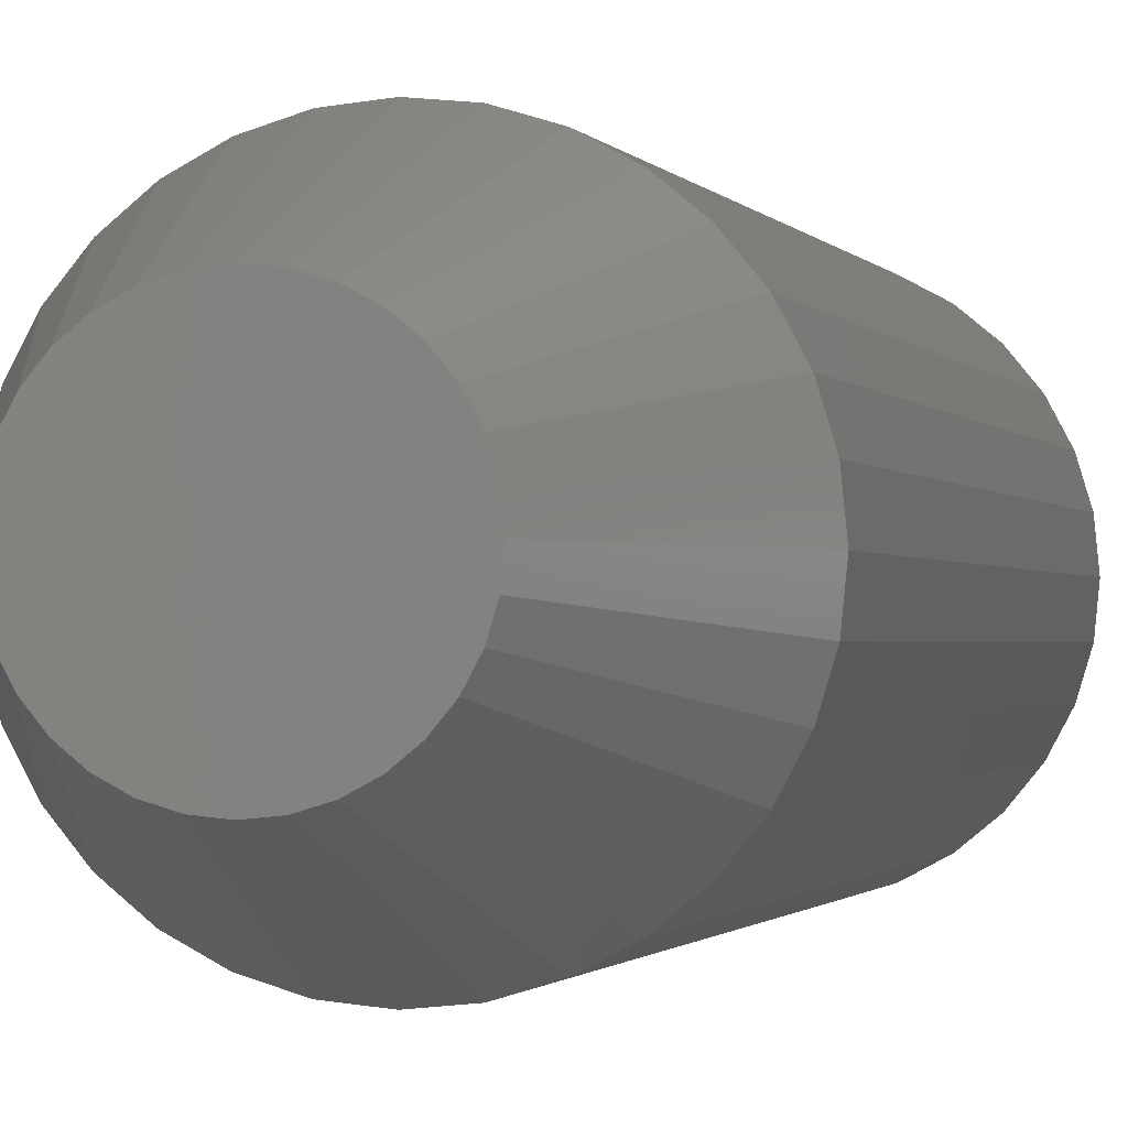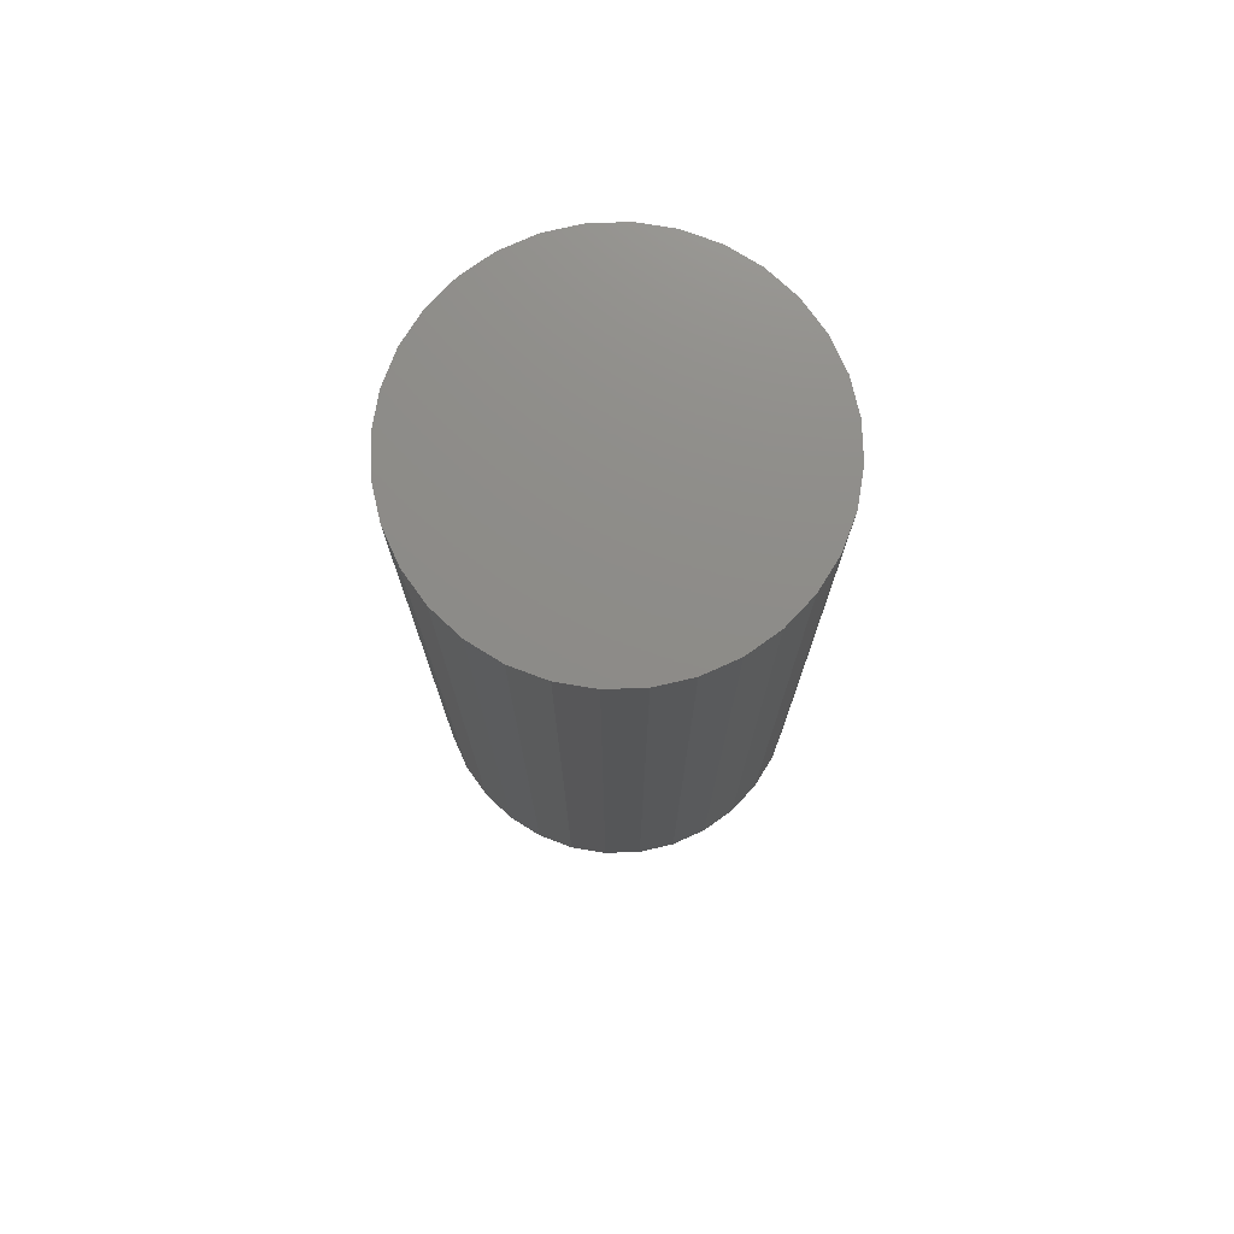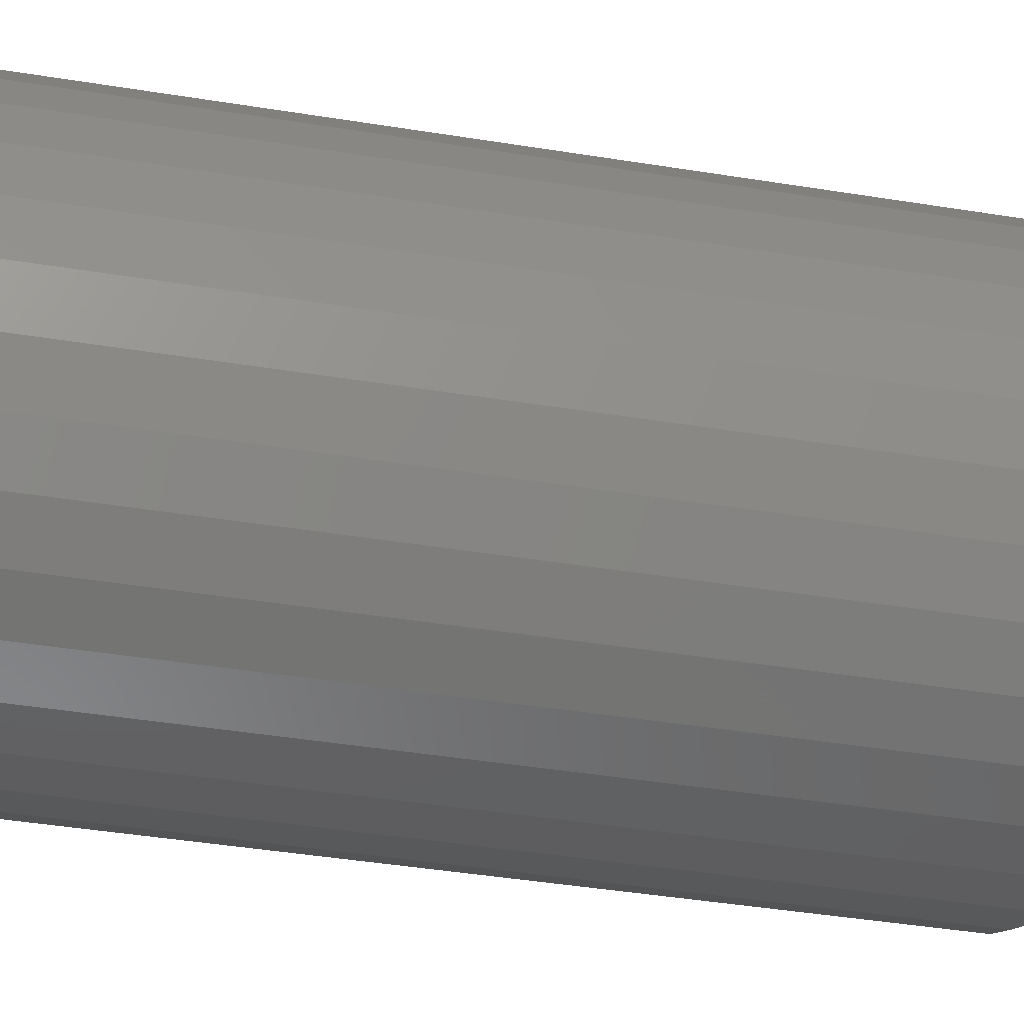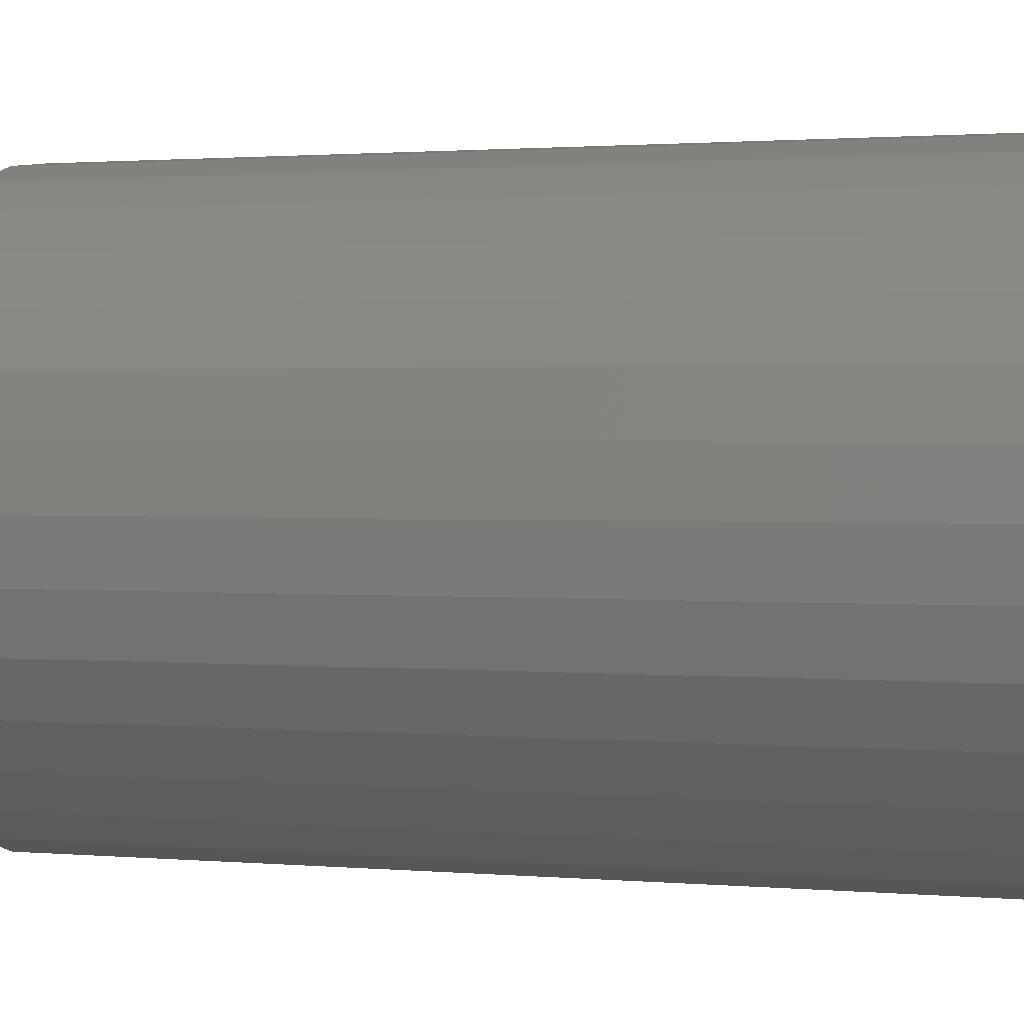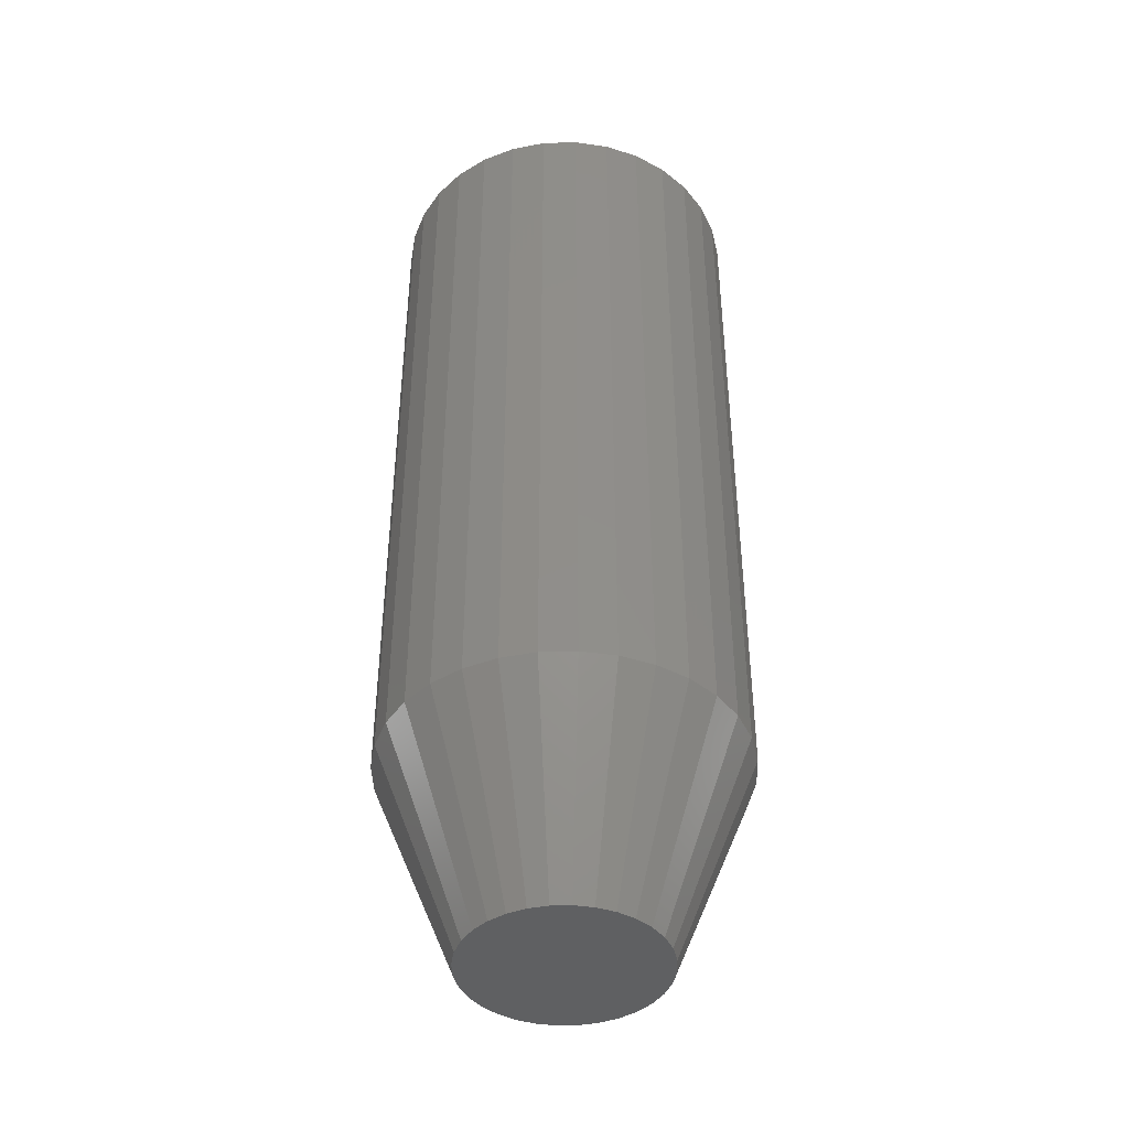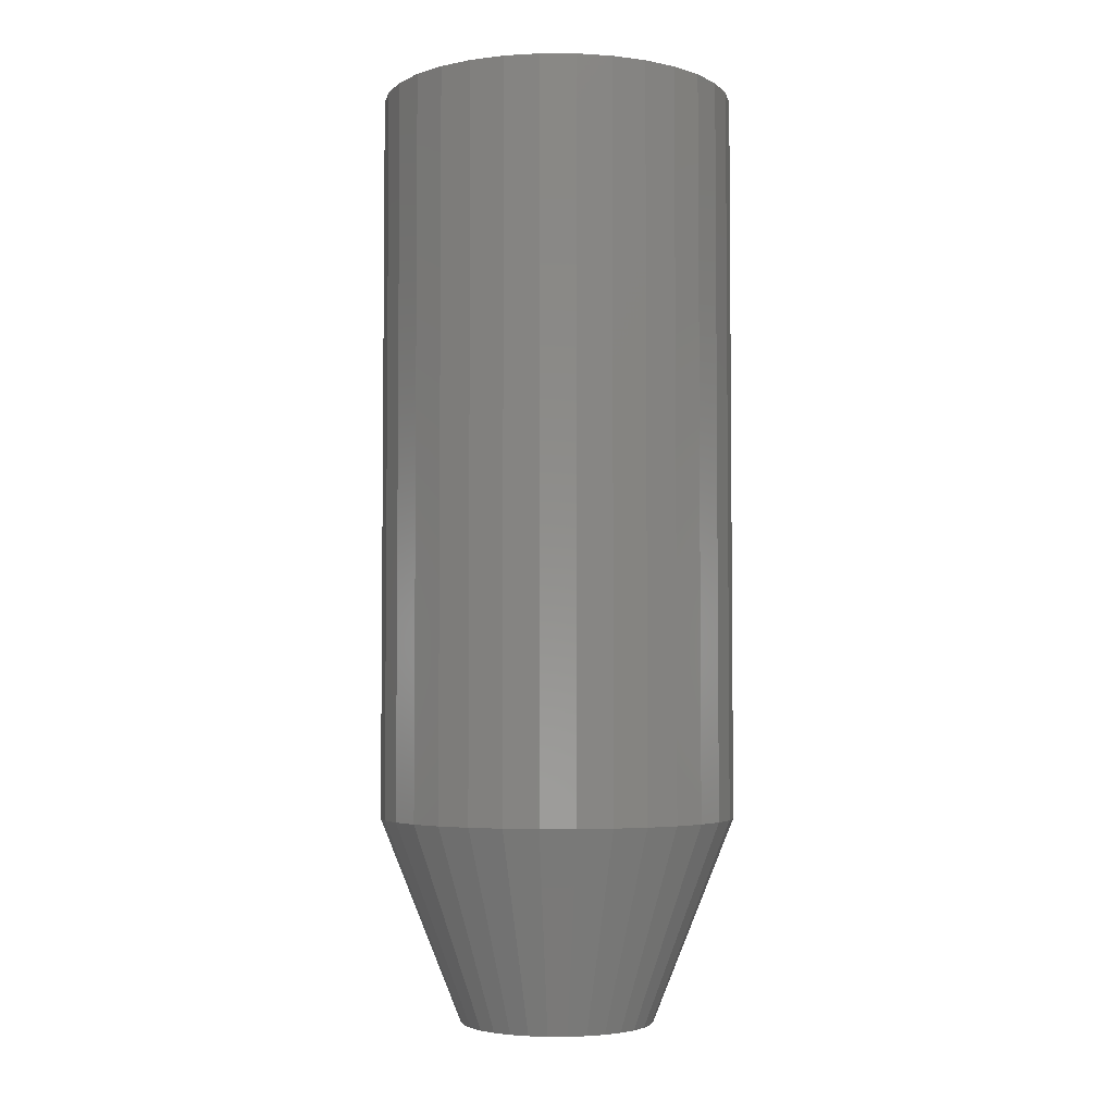
<metadata>
{"format":"stl","ext":"stl","renderer":"f3d","projection":"perspective","resolution":1024,"background":"white","views":[{"elev":-1.0,"azim":-165.9,"up":"+Y"},{"elev":75.0,"azim":-108.7,"up":"+Z"},{"elev":-38.0,"azim":78.0,"up":"+Y"},{"elev":1.0,"azim":-65.6,"up":"+Y"},{"elev":-42.6,"azim":29.9,"up":"+Z"},{"elev":-3.8,"azim":-84.7,"up":"+Z"}]}
</metadata>
<code>
# stl→obj: 96 verts, 188 faces
v -0.006454 0.01717 0
v -0.002968 0.01823 0
v 0.0006579 0.01859 0
v 0.004284 0.01823 0
v 0.00777 0.01717 0
v -0.009668 0.01545 0
v 0.01098 0.01545 0
v -0.01248 0.01314 0
v 0.0138 0.01314 0
v -0.0148 0.01033 0
v 0.01611 0.01033 0
v -0.01651 0.007112 0
v 0.01783 0.007112 0
v -0.01757 0.003626 0
v 0.01889 0.003626 0
v 0.01783 -0.007112 0
v -0.01651 -0.007112 0
v 0.01889 -0.003626 0
v -0.0148 -0.01033 0
v 0.01611 -0.01033 0
v -0.01248 -0.01314 0
v 0.0138 -0.01314 0
v -0.009668 -0.01545 0
v 0.01098 -0.01545 0
v -0.006454 -0.01717 0
v 0.00777 -0.01717 0
v -0.002968 -0.01823 0
v 0.0006579 -0.01859 0
v 0.004284 -0.01823 0
v -0.01757 -0.003626 0
v -0.01793 5.632e-10 0
v 0.01924 1.313e-17 0
v 0.03487 -8.379e-18 0.03906
v 0.03487 0 0.1797
v 0.03421 -0.006674 0.03906
v 0.03421 -0.006674 0.1797
v 0.03226 -0.01309 0.03906
v 0.03226 -0.01309 0.1797
v 0.0291 -0.01901 0.03906
v 0.0291 -0.01901 0.1797
v 0.02485 -0.02419 0.03906
v 0.02485 -0.02419 0.1797
v 0.01966 -0.02845 0.03906
v 0.01966 -0.02845 0.1797
v 0.01375 -0.03161 0.03906
v 0.01375 -0.03161 0.1797
v 0.007332 -0.03355 0.03906
v 0.007332 -0.03355 0.1797
v 0.0006579 -0.03421 0.03906
v 0.0006579 -0.03421 0.1797
v -0.006016 -0.03355 0.03906
v -0.006016 -0.03355 0.1797
v -0.01243 -0.03161 0.03906
v -0.01243 -0.03161 0.1797
v -0.01835 -0.02845 0.03906
v -0.01835 -0.02845 0.1797
v -0.02353 -0.02419 0.03906
v -0.02353 -0.02419 0.1797
v -0.02779 -0.01901 0.03906
v -0.02779 -0.01901 0.1797
v -0.03095 -0.01309 0.03906
v -0.03095 -0.01309 0.1797
v -0.0329 -0.006674 0.03906
v -0.0329 -0.006674 0.1797
v -0.03355 4.189e-18 0.03906
v -0.03355 4.189e-18 0.1797
v -0.0329 0.006674 0.03906
v -0.0329 0.006674 0.1797
v -0.03095 0.01309 0.03906
v -0.03095 0.01309 0.1797
v -0.02779 0.01901 0.03906
v -0.02779 0.01901 0.1797
v -0.02353 0.02419 0.03906
v -0.02353 0.02419 0.1797
v -0.01835 0.02845 0.03906
v -0.01835 0.02845 0.1797
v -0.01243 0.03161 0.03906
v -0.01243 0.03161 0.1797
v -0.006016 0.03355 0.03906
v -0.006016 0.03355 0.1797
v 0.0006579 0.03421 0.03906
v 0.0006579 0.03421 0.1797
v 0.007332 0.03355 0.03906
v 0.007332 0.03355 0.1797
v 0.01375 0.03161 0.03906
v 0.01375 0.03161 0.1797
v 0.01966 0.02845 0.03906
v 0.01966 0.02845 0.1797
v 0.02485 0.02419 0.03906
v 0.02485 0.02419 0.1797
v 0.0291 0.01901 0.03906
v 0.0291 0.01901 0.1797
v 0.03226 0.01309 0.03906
v 0.03226 0.01309 0.1797
v 0.03421 0.006674 0.03906
v 0.03421 0.006674 0.1797
f 1 2 3
f 1 3 4
f 5 1 4
f 6 1 5
f 7 6 5
f 8 6 7
f 9 8 7
f 10 8 9
f 11 10 9
f 12 10 11
f 13 12 11
f 14 12 13
f 15 14 13
f 16 17 18
f 19 17 16
f 20 19 16
f 21 19 20
f 22 21 20
f 23 21 22
f 24 23 22
f 25 23 24
f 26 25 24
f 27 25 26
f 28 27 26
f 29 28 26
f 17 30 18
f 18 30 31
f 18 31 32
f 32 31 14
f 32 14 15
f 33 34 35
f 35 34 36
f 35 36 37
f 37 36 38
f 37 38 39
f 39 38 40
f 39 40 41
f 41 40 42
f 41 42 43
f 43 42 44
f 43 44 45
f 45 44 46
f 45 46 47
f 47 46 48
f 47 48 49
f 49 48 50
f 49 50 51
f 51 50 52
f 51 52 53
f 53 52 54
f 53 54 55
f 55 54 56
f 55 56 57
f 57 56 58
f 57 58 59
f 59 58 60
f 59 60 61
f 61 60 62
f 61 62 63
f 63 62 64
f 63 64 65
f 65 64 66
f 65 66 67
f 67 66 68
f 67 68 69
f 69 68 70
f 69 70 71
f 71 70 72
f 71 72 73
f 73 72 74
f 73 74 75
f 75 74 76
f 75 76 77
f 77 76 78
f 77 78 79
f 79 78 80
f 79 80 81
f 81 80 82
f 81 82 83
f 83 82 84
f 83 84 85
f 85 84 86
f 85 86 87
f 87 86 88
f 87 88 89
f 89 88 90
f 89 90 91
f 91 90 92
f 91 92 93
f 93 92 94
f 93 94 95
f 95 94 96
f 95 96 33
f 33 96 34
f 32 95 33
f 32 15 95
f 65 14 31
f 65 67 14
f 13 93 95
f 13 95 15
f 11 91 93
f 11 93 13
f 9 89 91
f 9 91 11
f 7 87 89
f 7 89 9
f 5 85 87
f 5 87 7
f 4 83 85
f 4 85 5
f 3 81 83
f 3 83 4
f 2 79 81
f 2 81 3
f 1 77 79
f 1 79 2
f 6 75 77
f 6 77 1
f 8 73 75
f 8 75 6
f 10 71 73
f 10 73 8
f 12 69 71
f 12 71 10
f 67 69 14
f 14 69 12
f 31 63 65
f 31 30 63
f 33 18 32
f 33 35 18
f 17 61 63
f 17 63 30
f 19 59 61
f 19 61 17
f 21 57 59
f 21 59 19
f 23 55 57
f 23 57 21
f 25 53 55
f 25 55 23
f 27 51 53
f 27 53 25
f 28 49 51
f 28 51 27
f 29 47 49
f 29 49 28
f 26 45 47
f 26 47 29
f 24 43 45
f 24 45 26
f 22 41 43
f 22 43 24
f 20 39 41
f 20 41 22
f 16 37 39
f 16 39 20
f 35 37 18
f 18 37 16
f 82 80 78
f 84 82 78
f 84 78 86
f 86 78 76
f 86 76 88
f 88 76 74
f 88 74 90
f 90 74 72
f 90 72 92
f 92 72 70
f 92 70 94
f 94 70 68
f 94 68 96
f 36 62 38
f 38 62 60
f 38 60 40
f 40 60 58
f 40 58 42
f 42 58 56
f 42 56 44
f 44 56 54
f 44 54 46
f 46 54 52
f 46 52 50
f 46 50 48
f 96 68 34
f 34 68 66
f 34 66 36
f 36 66 64
f 36 64 62

</code>
